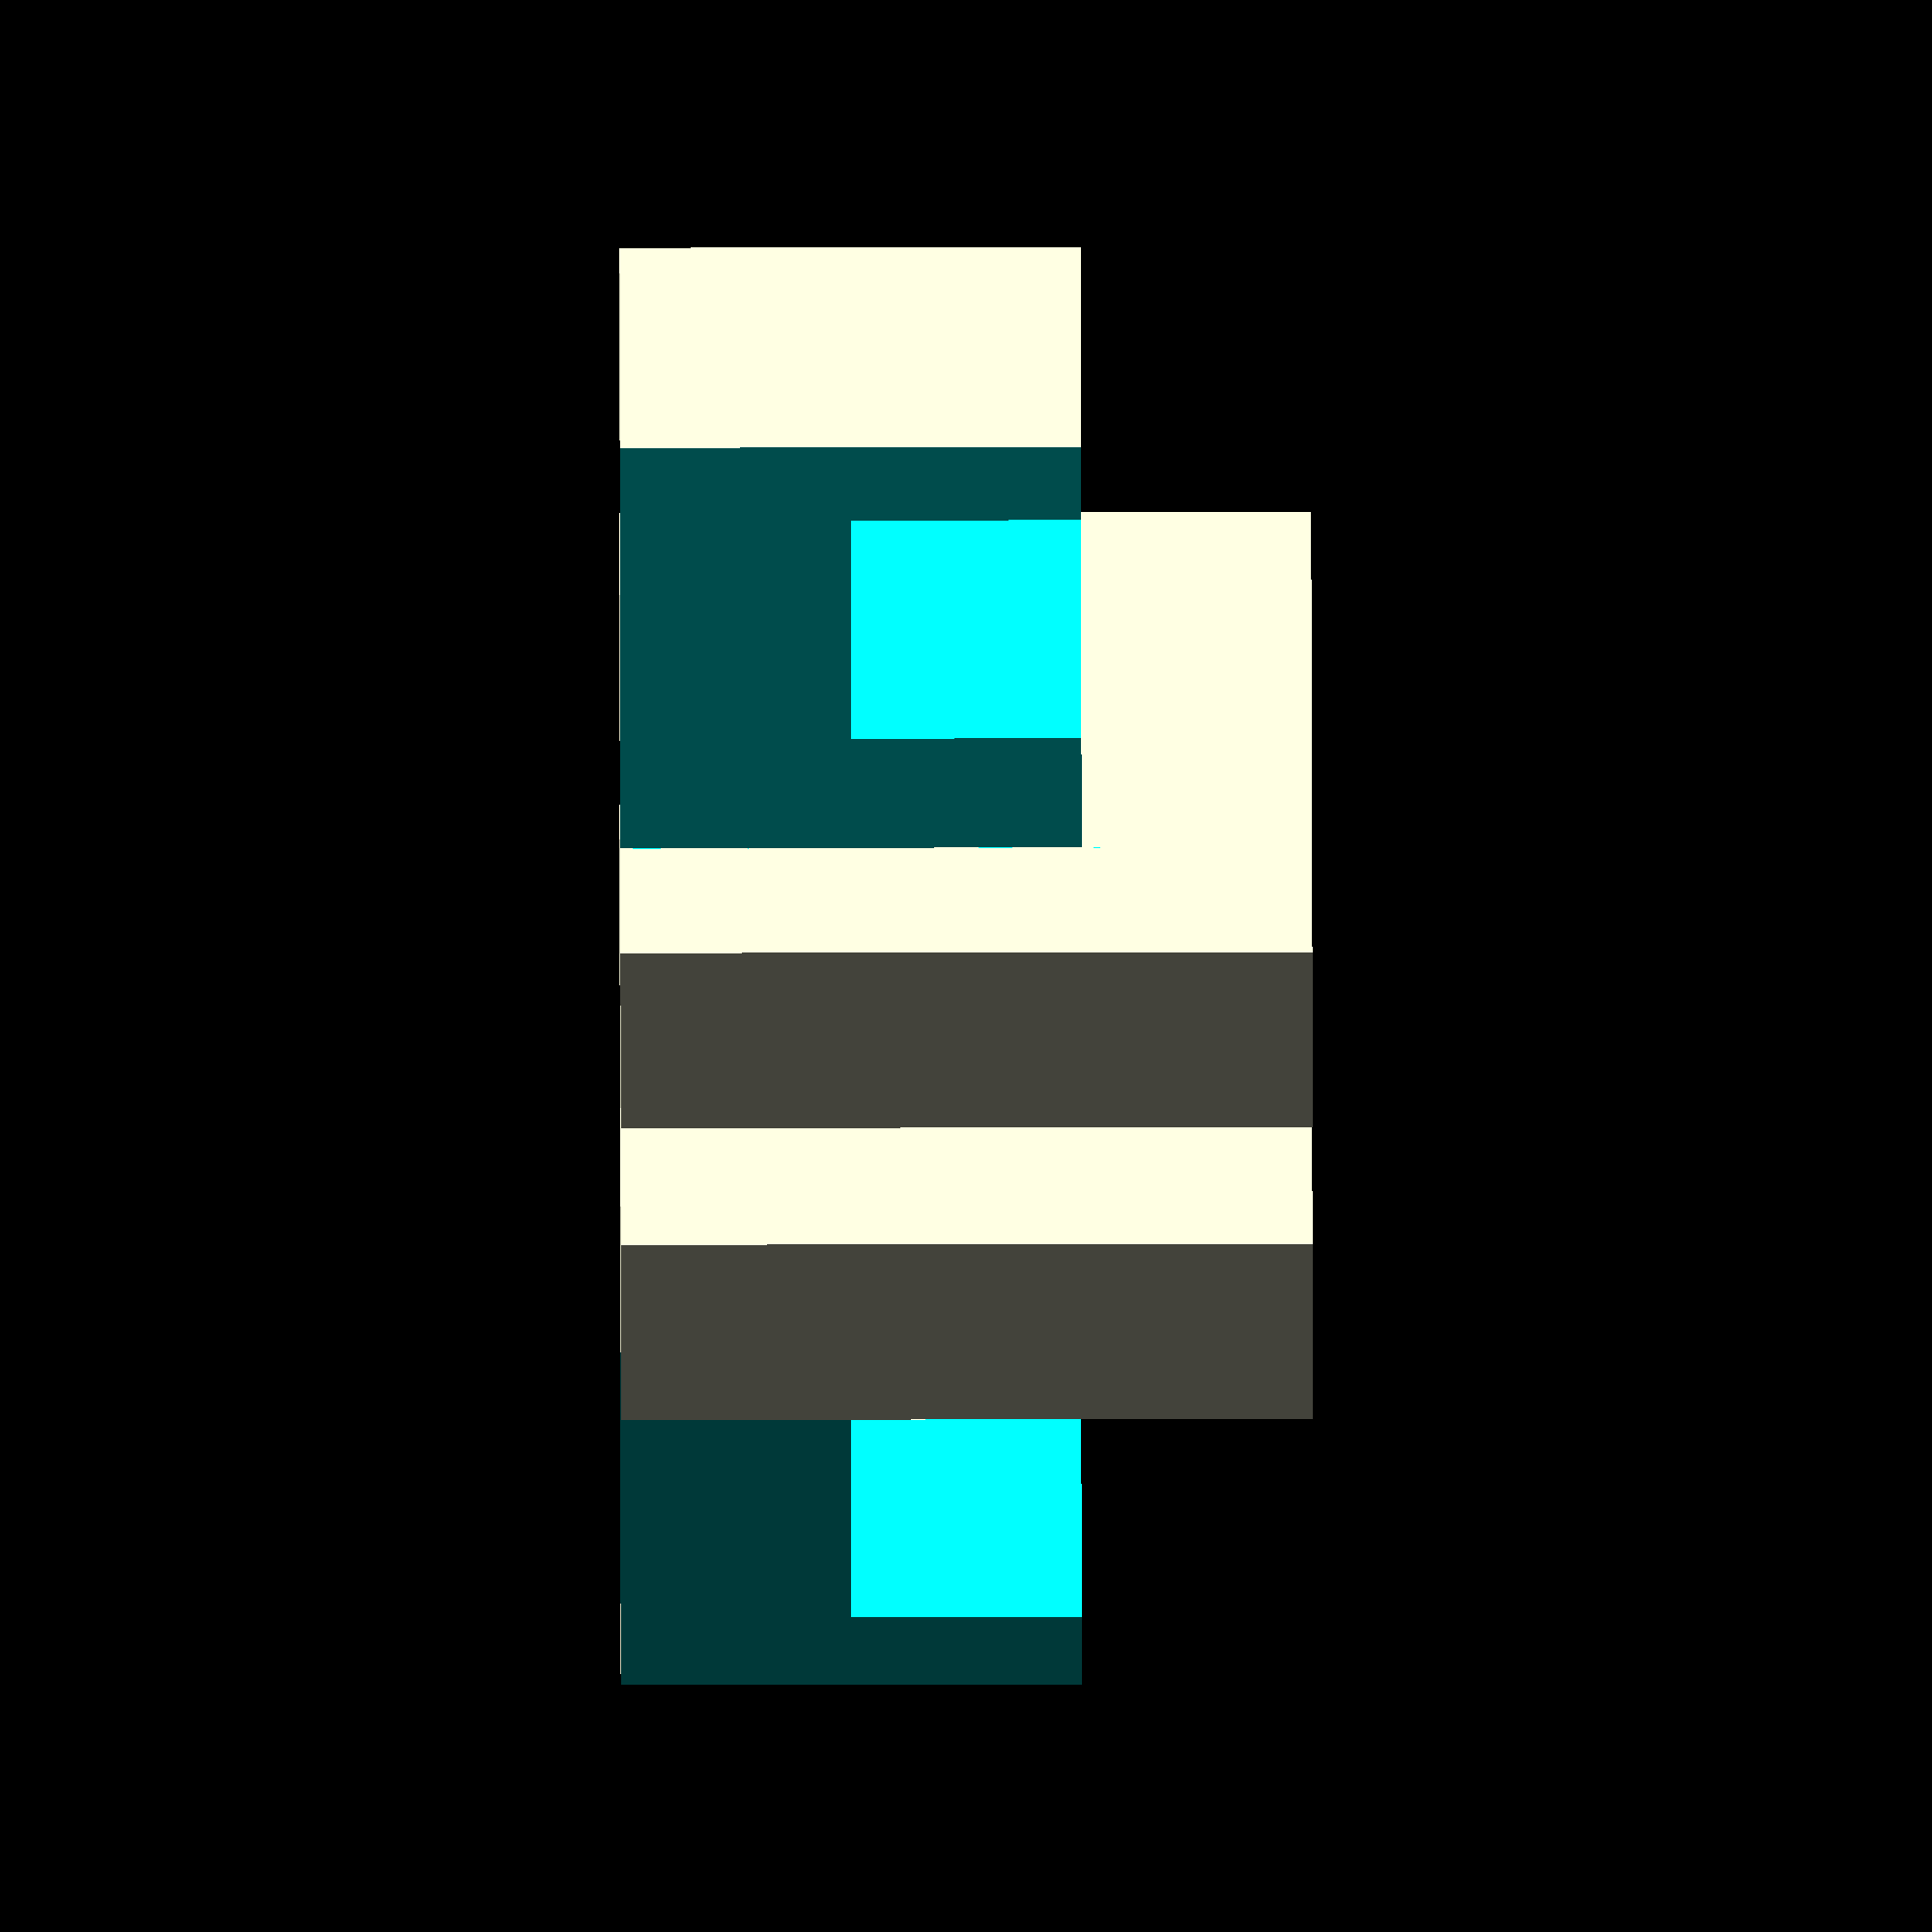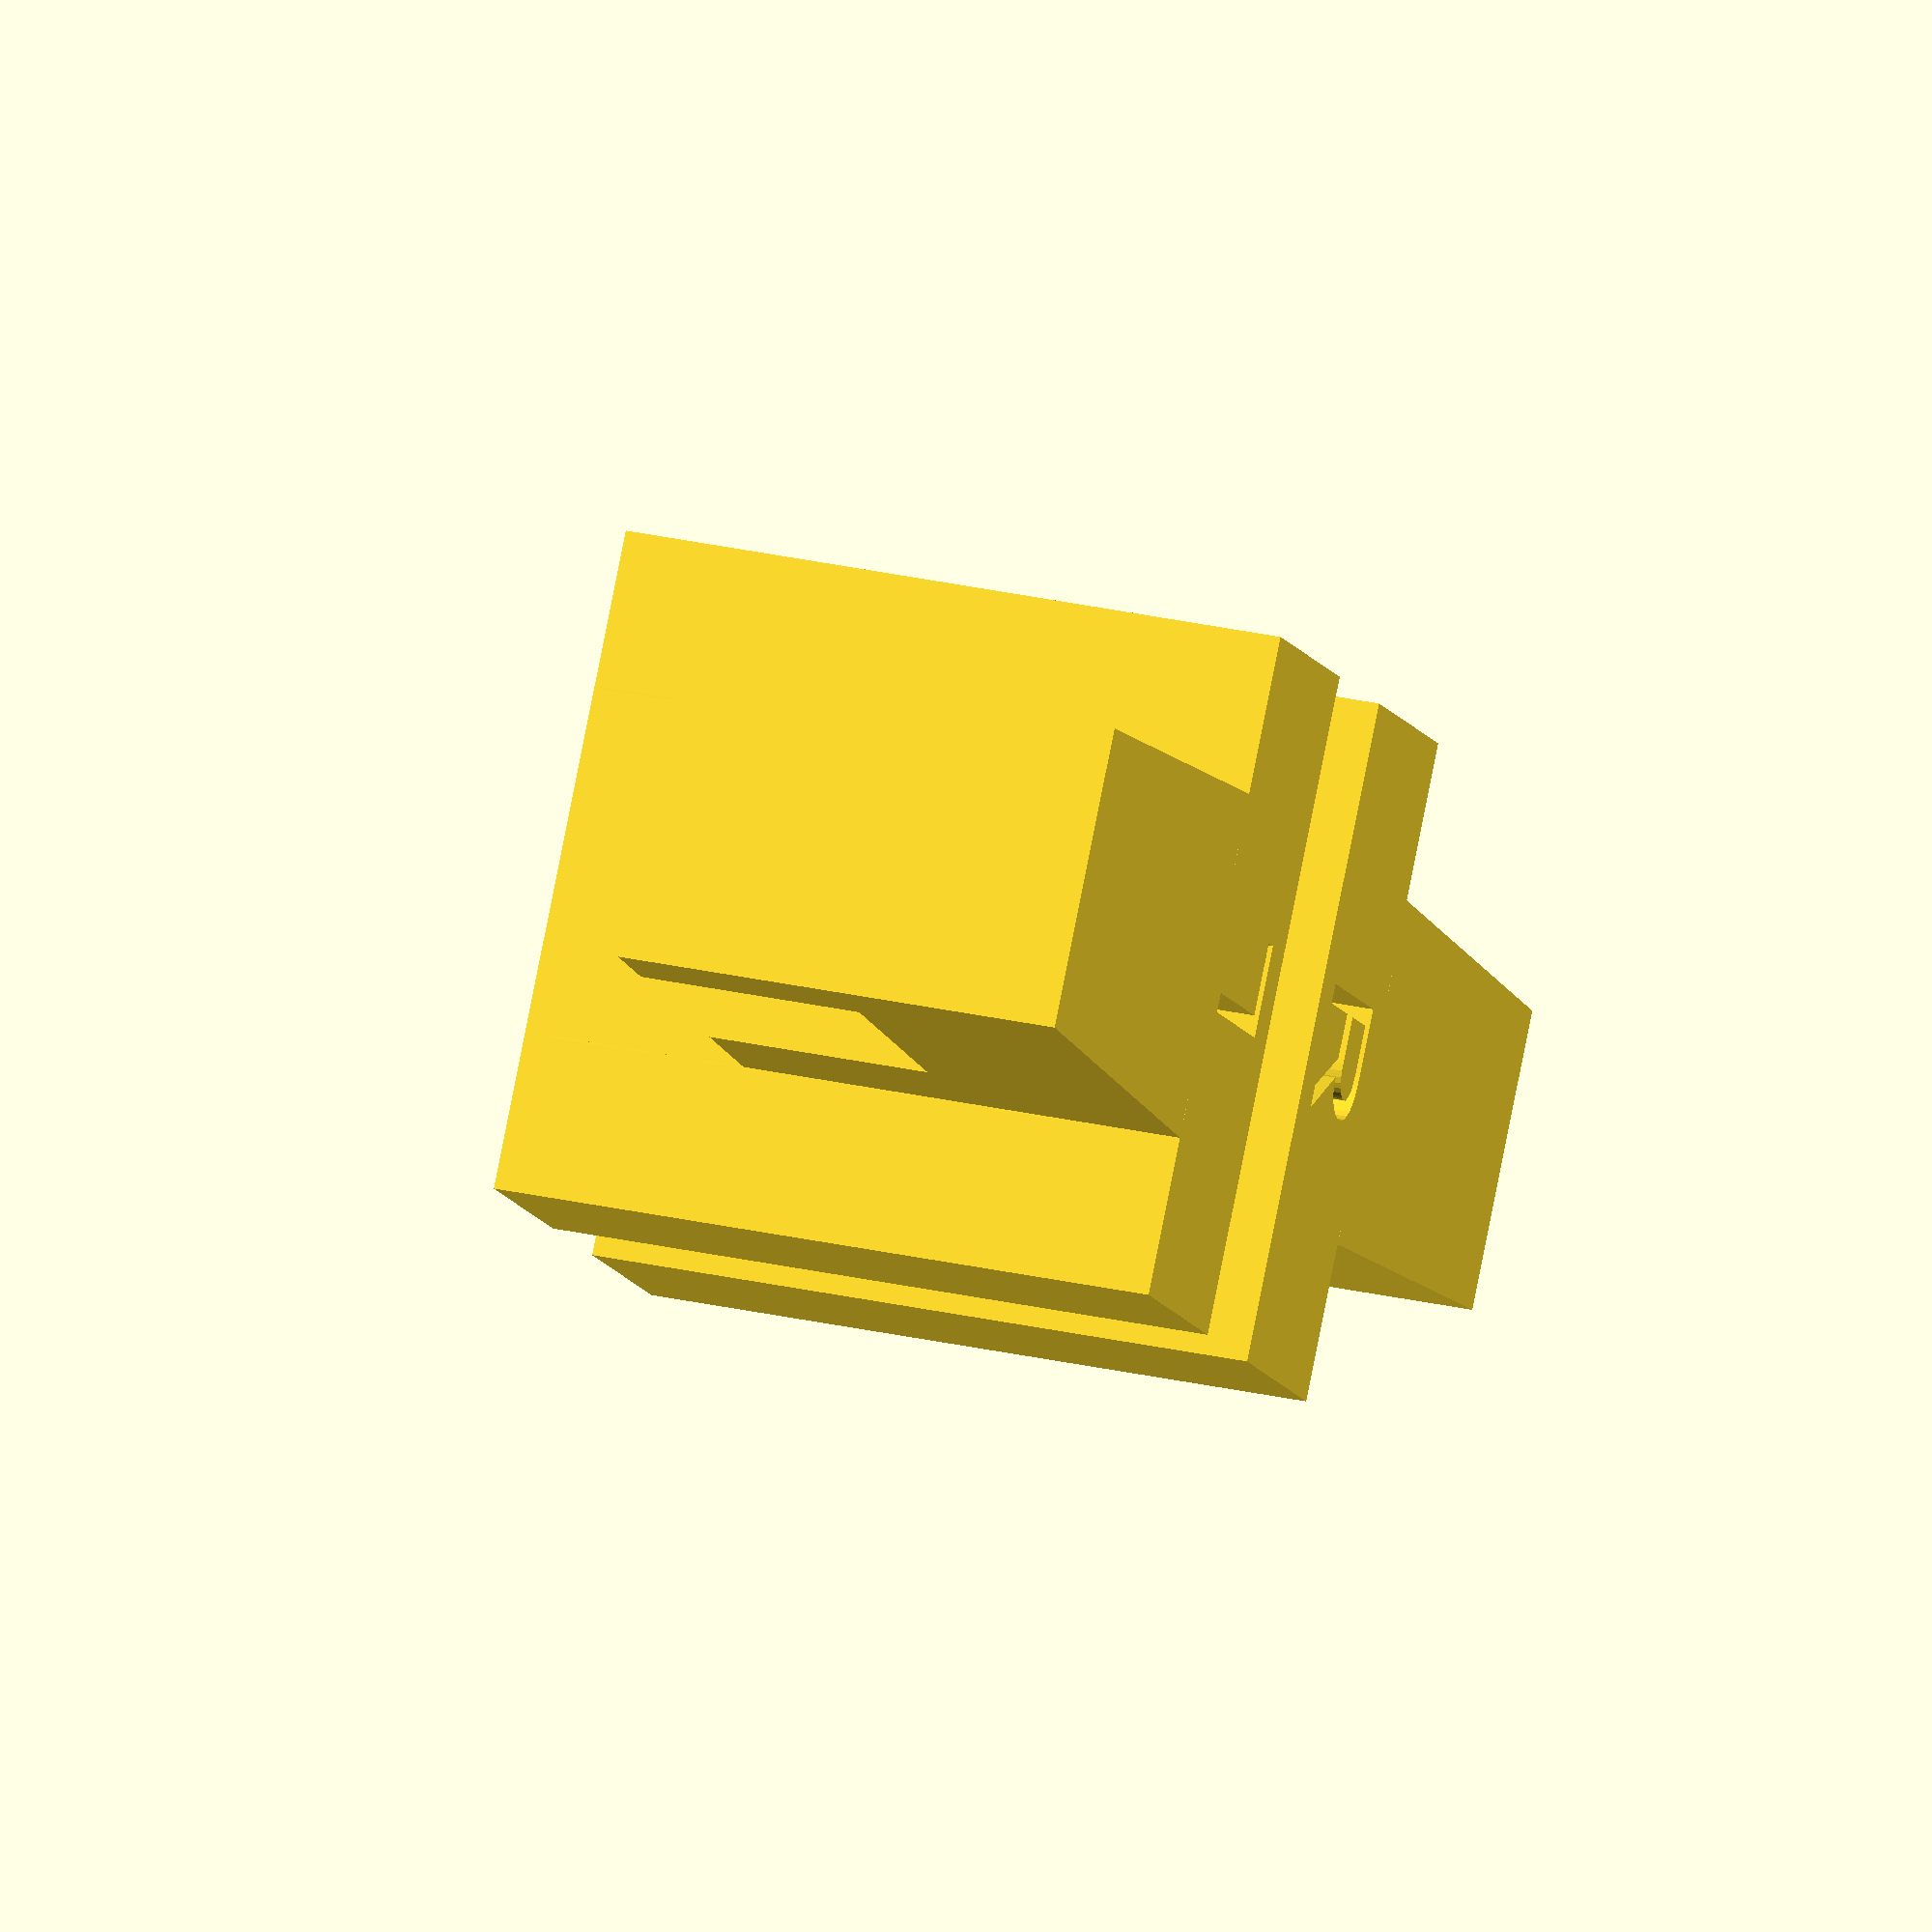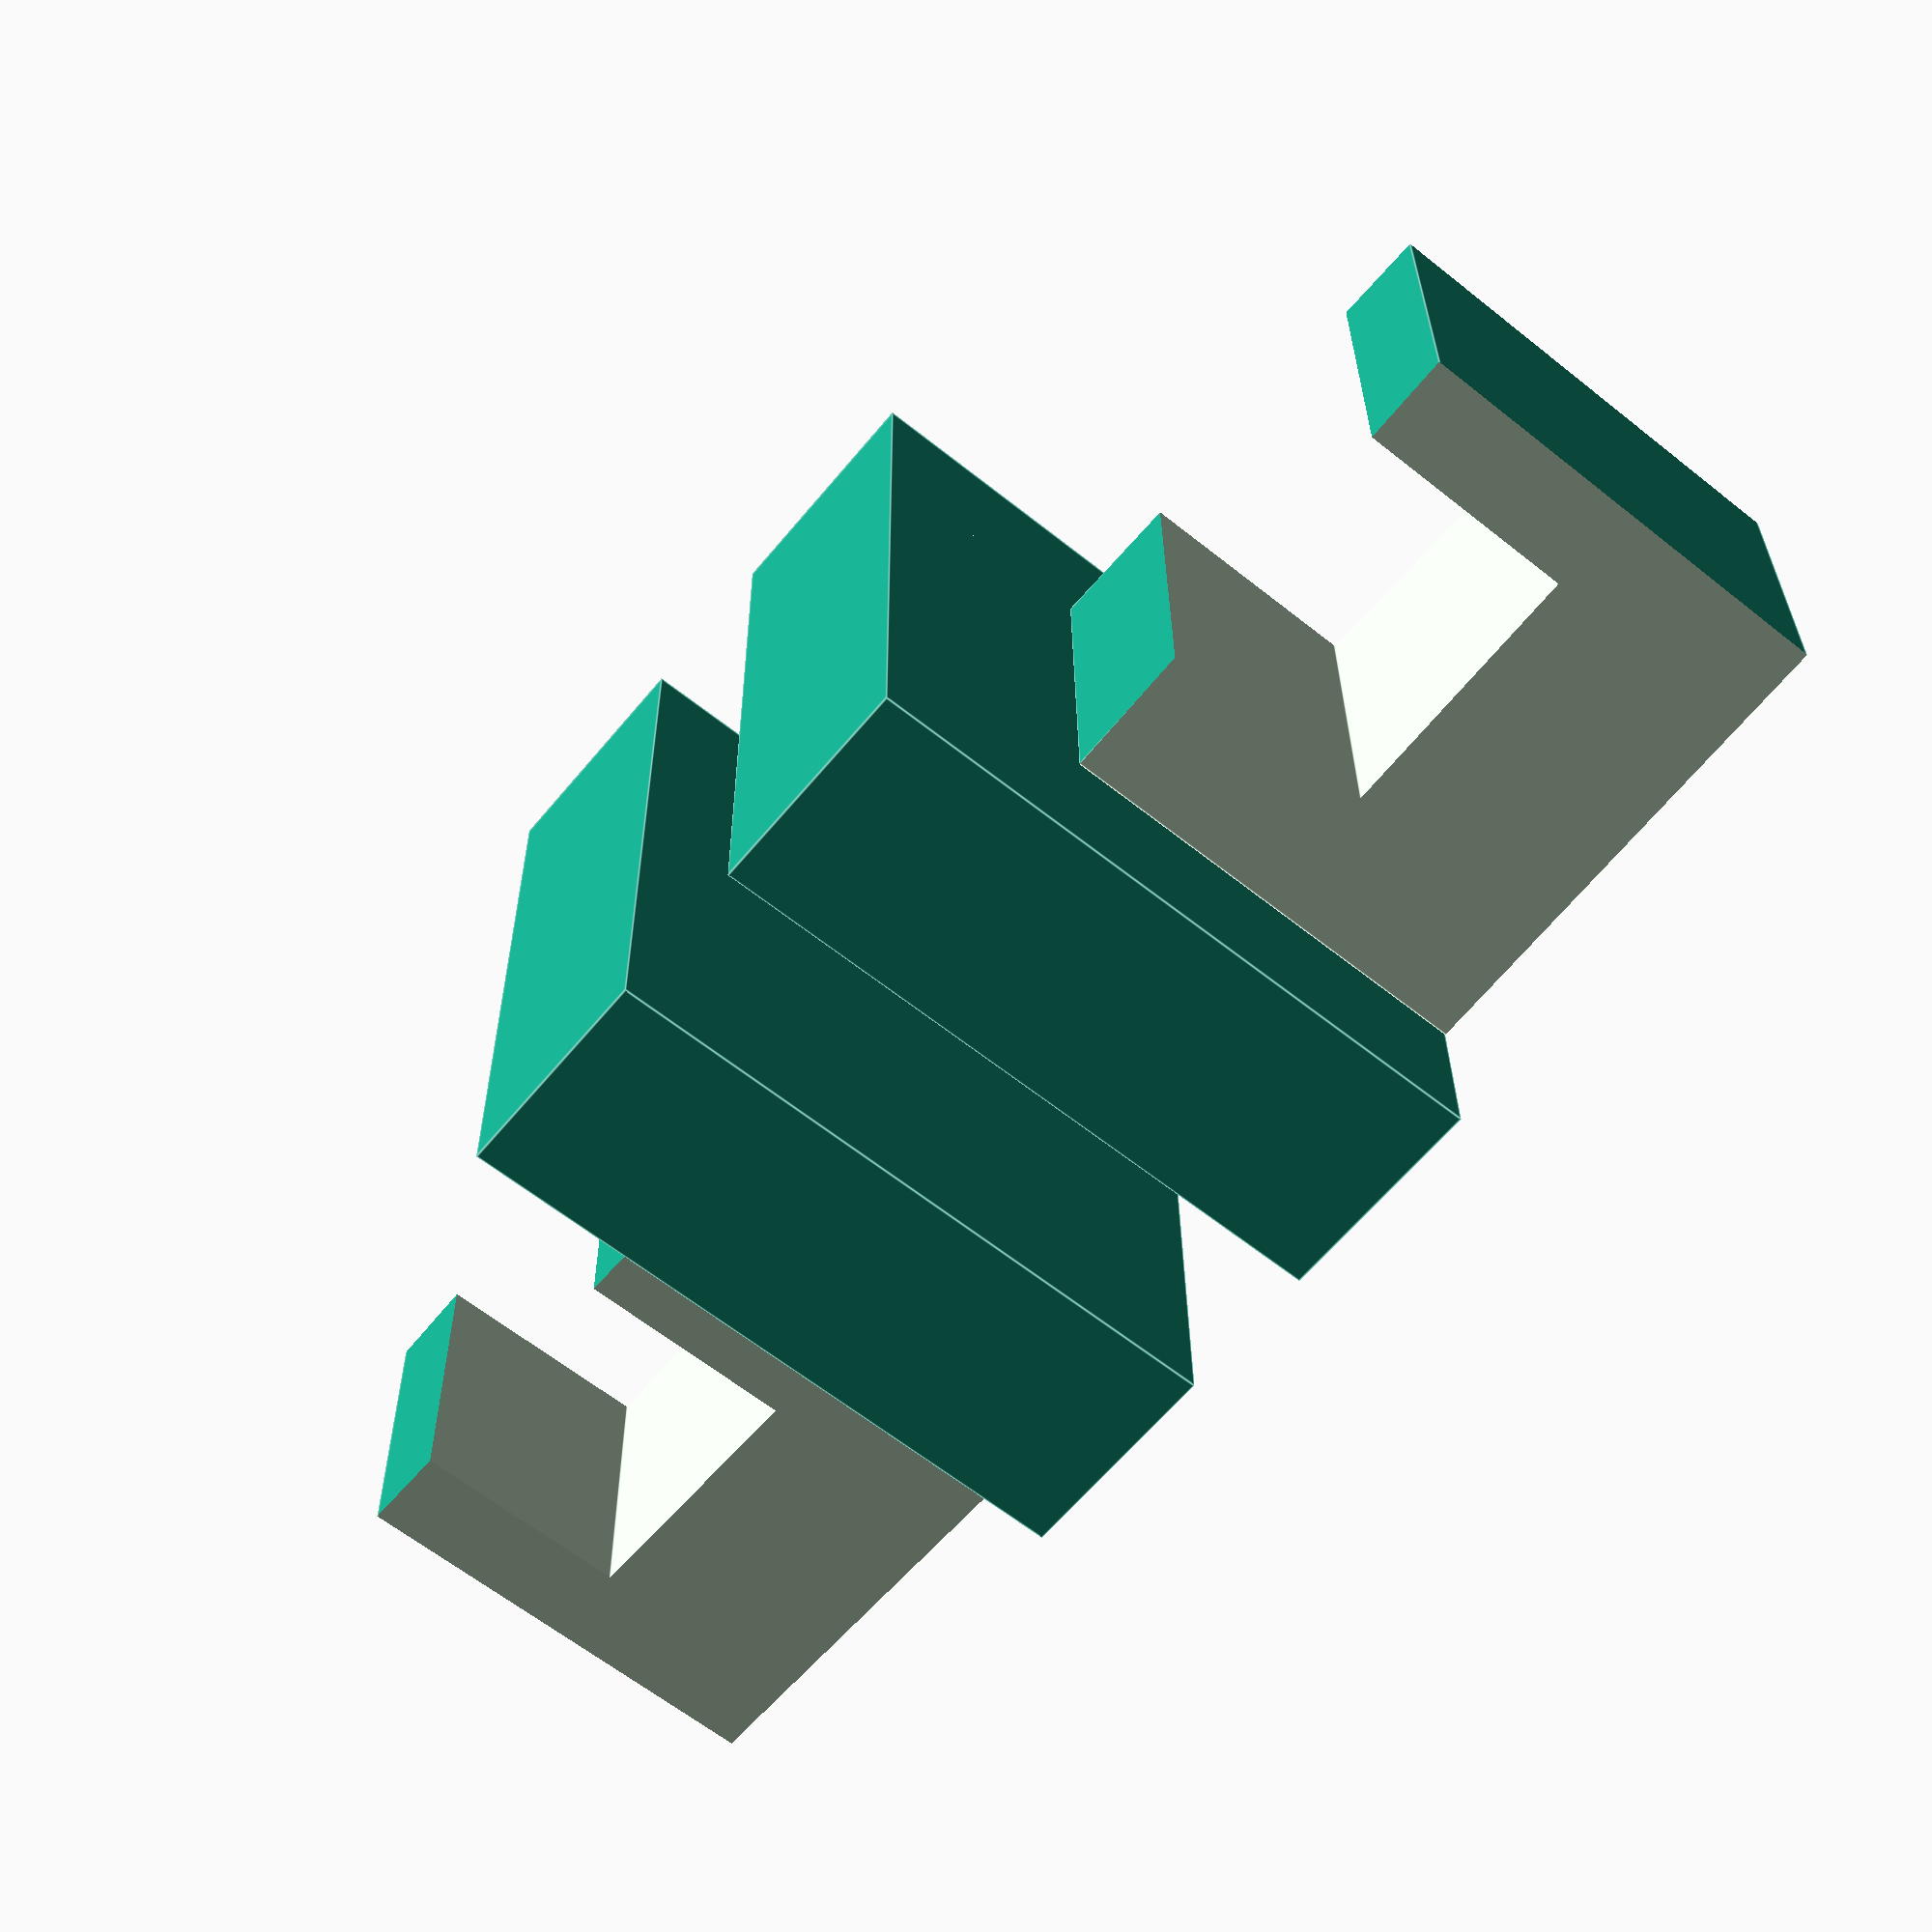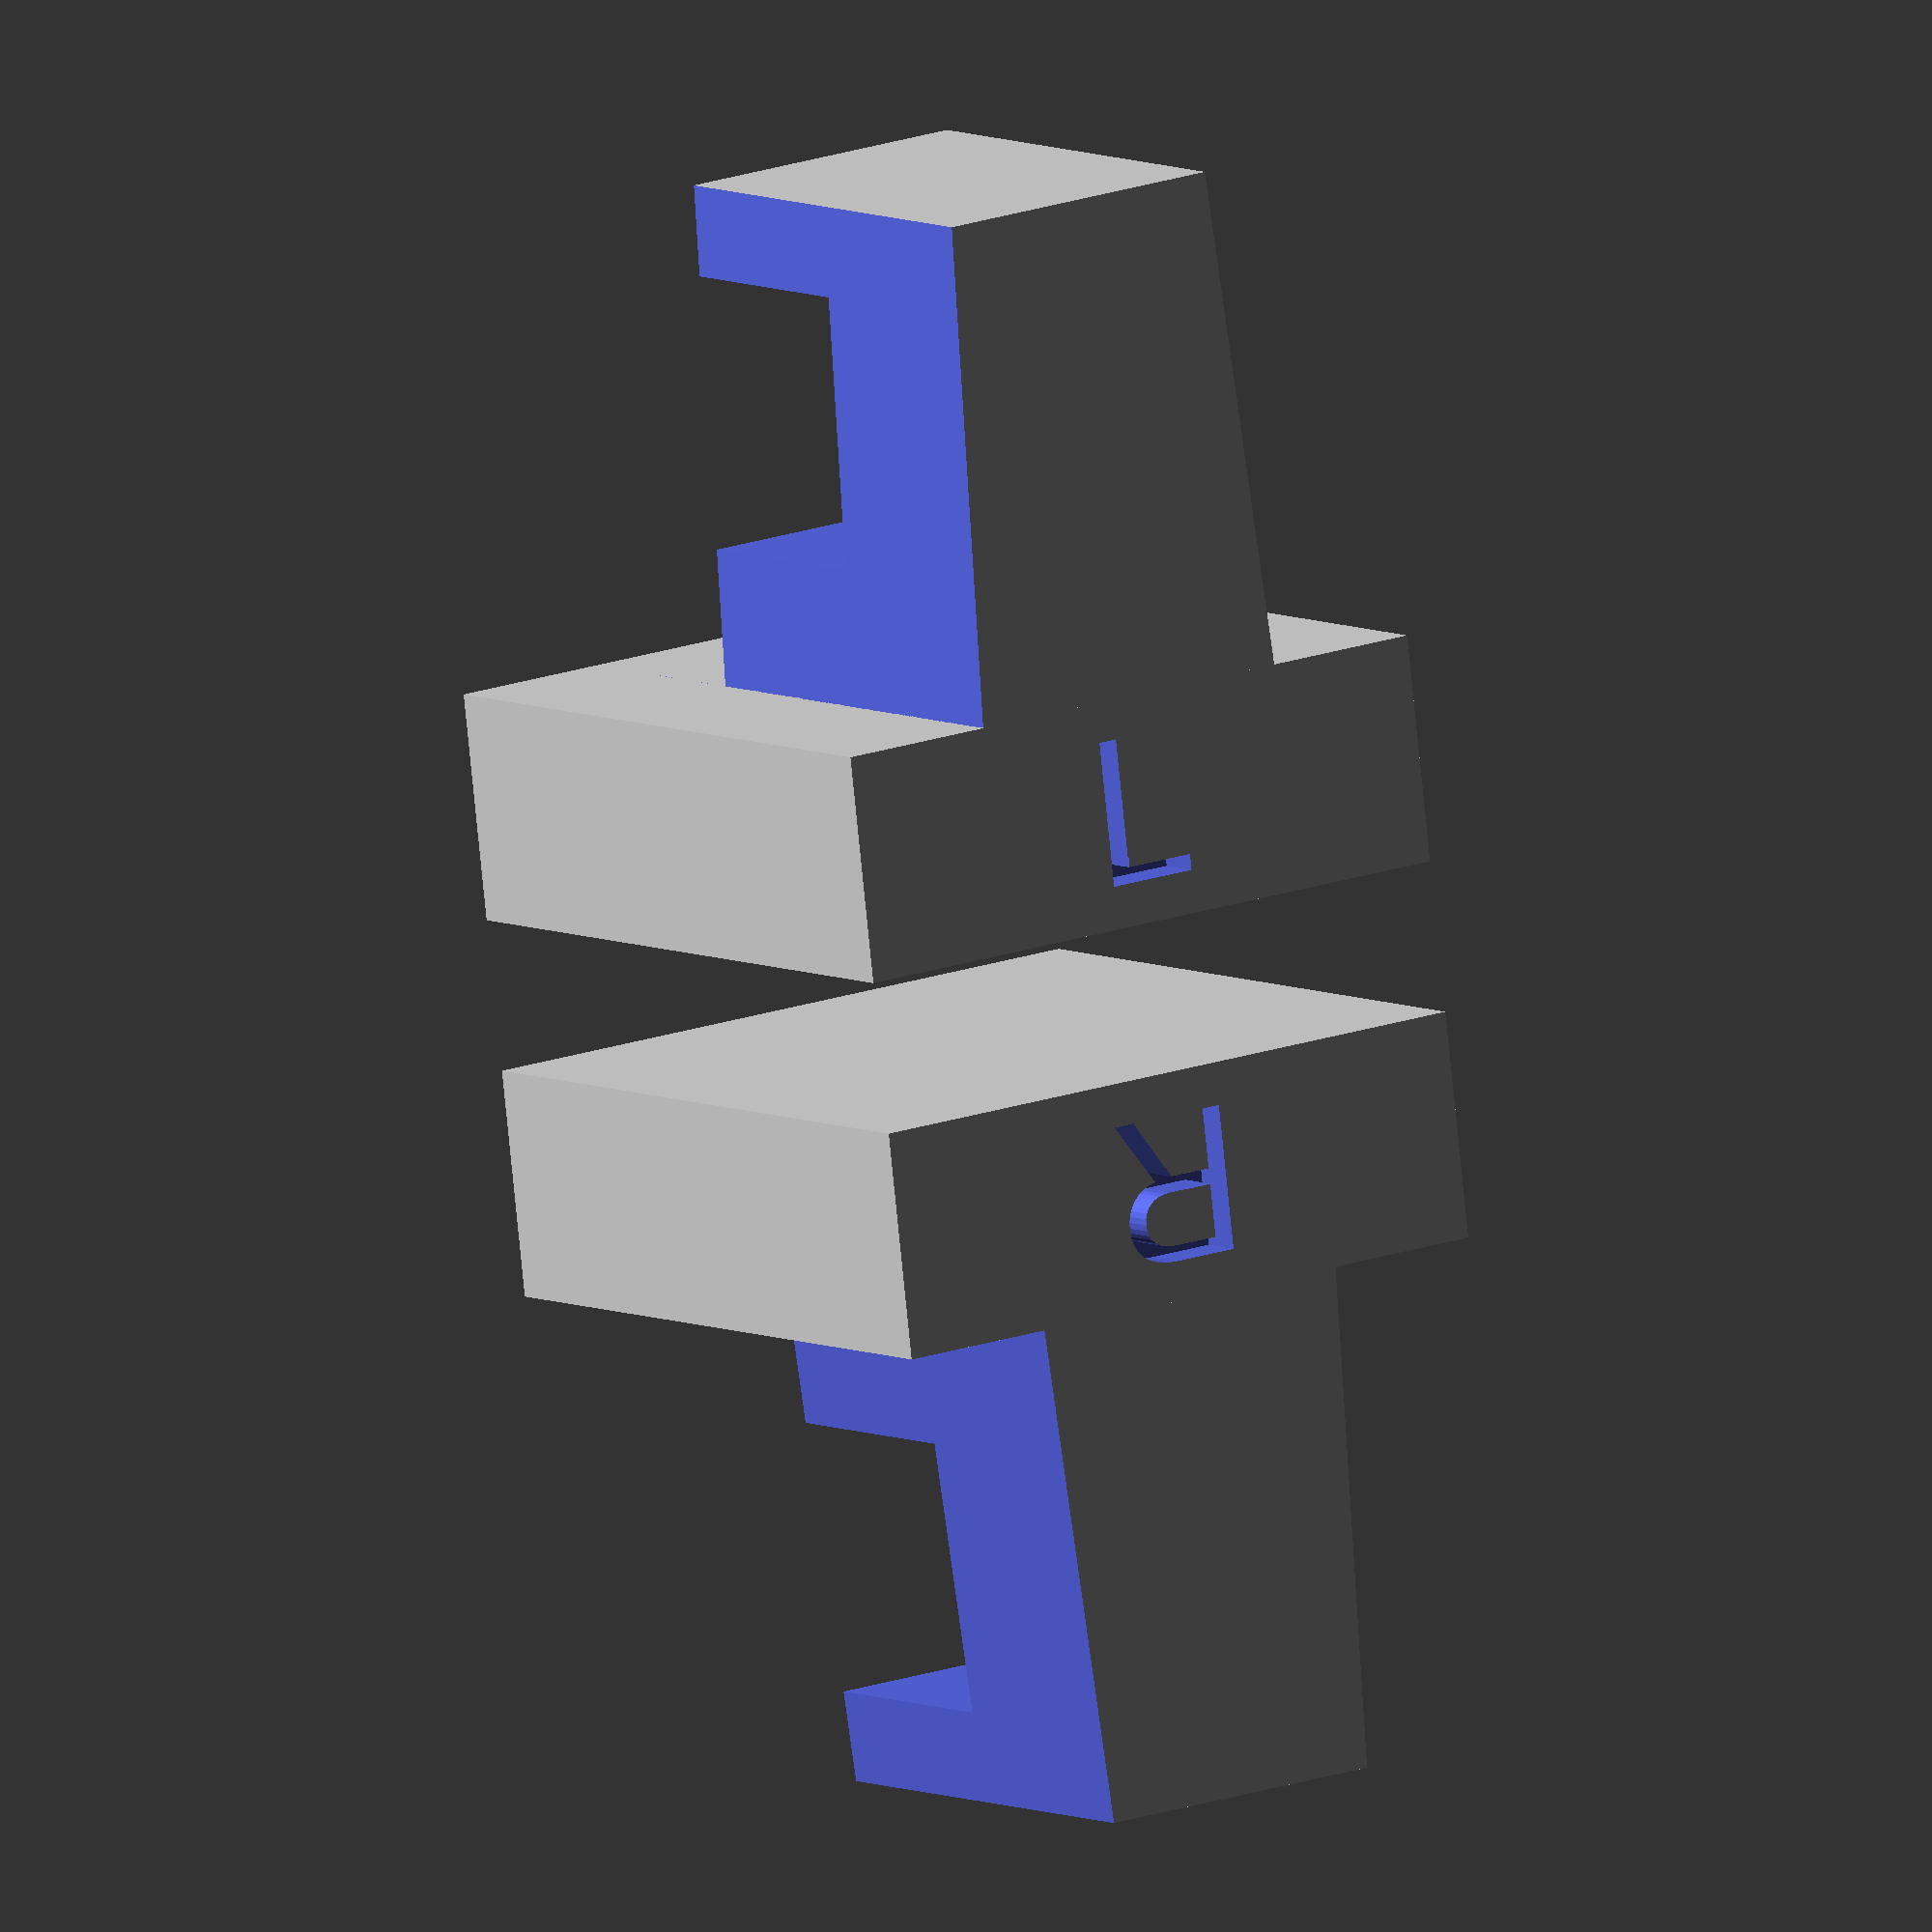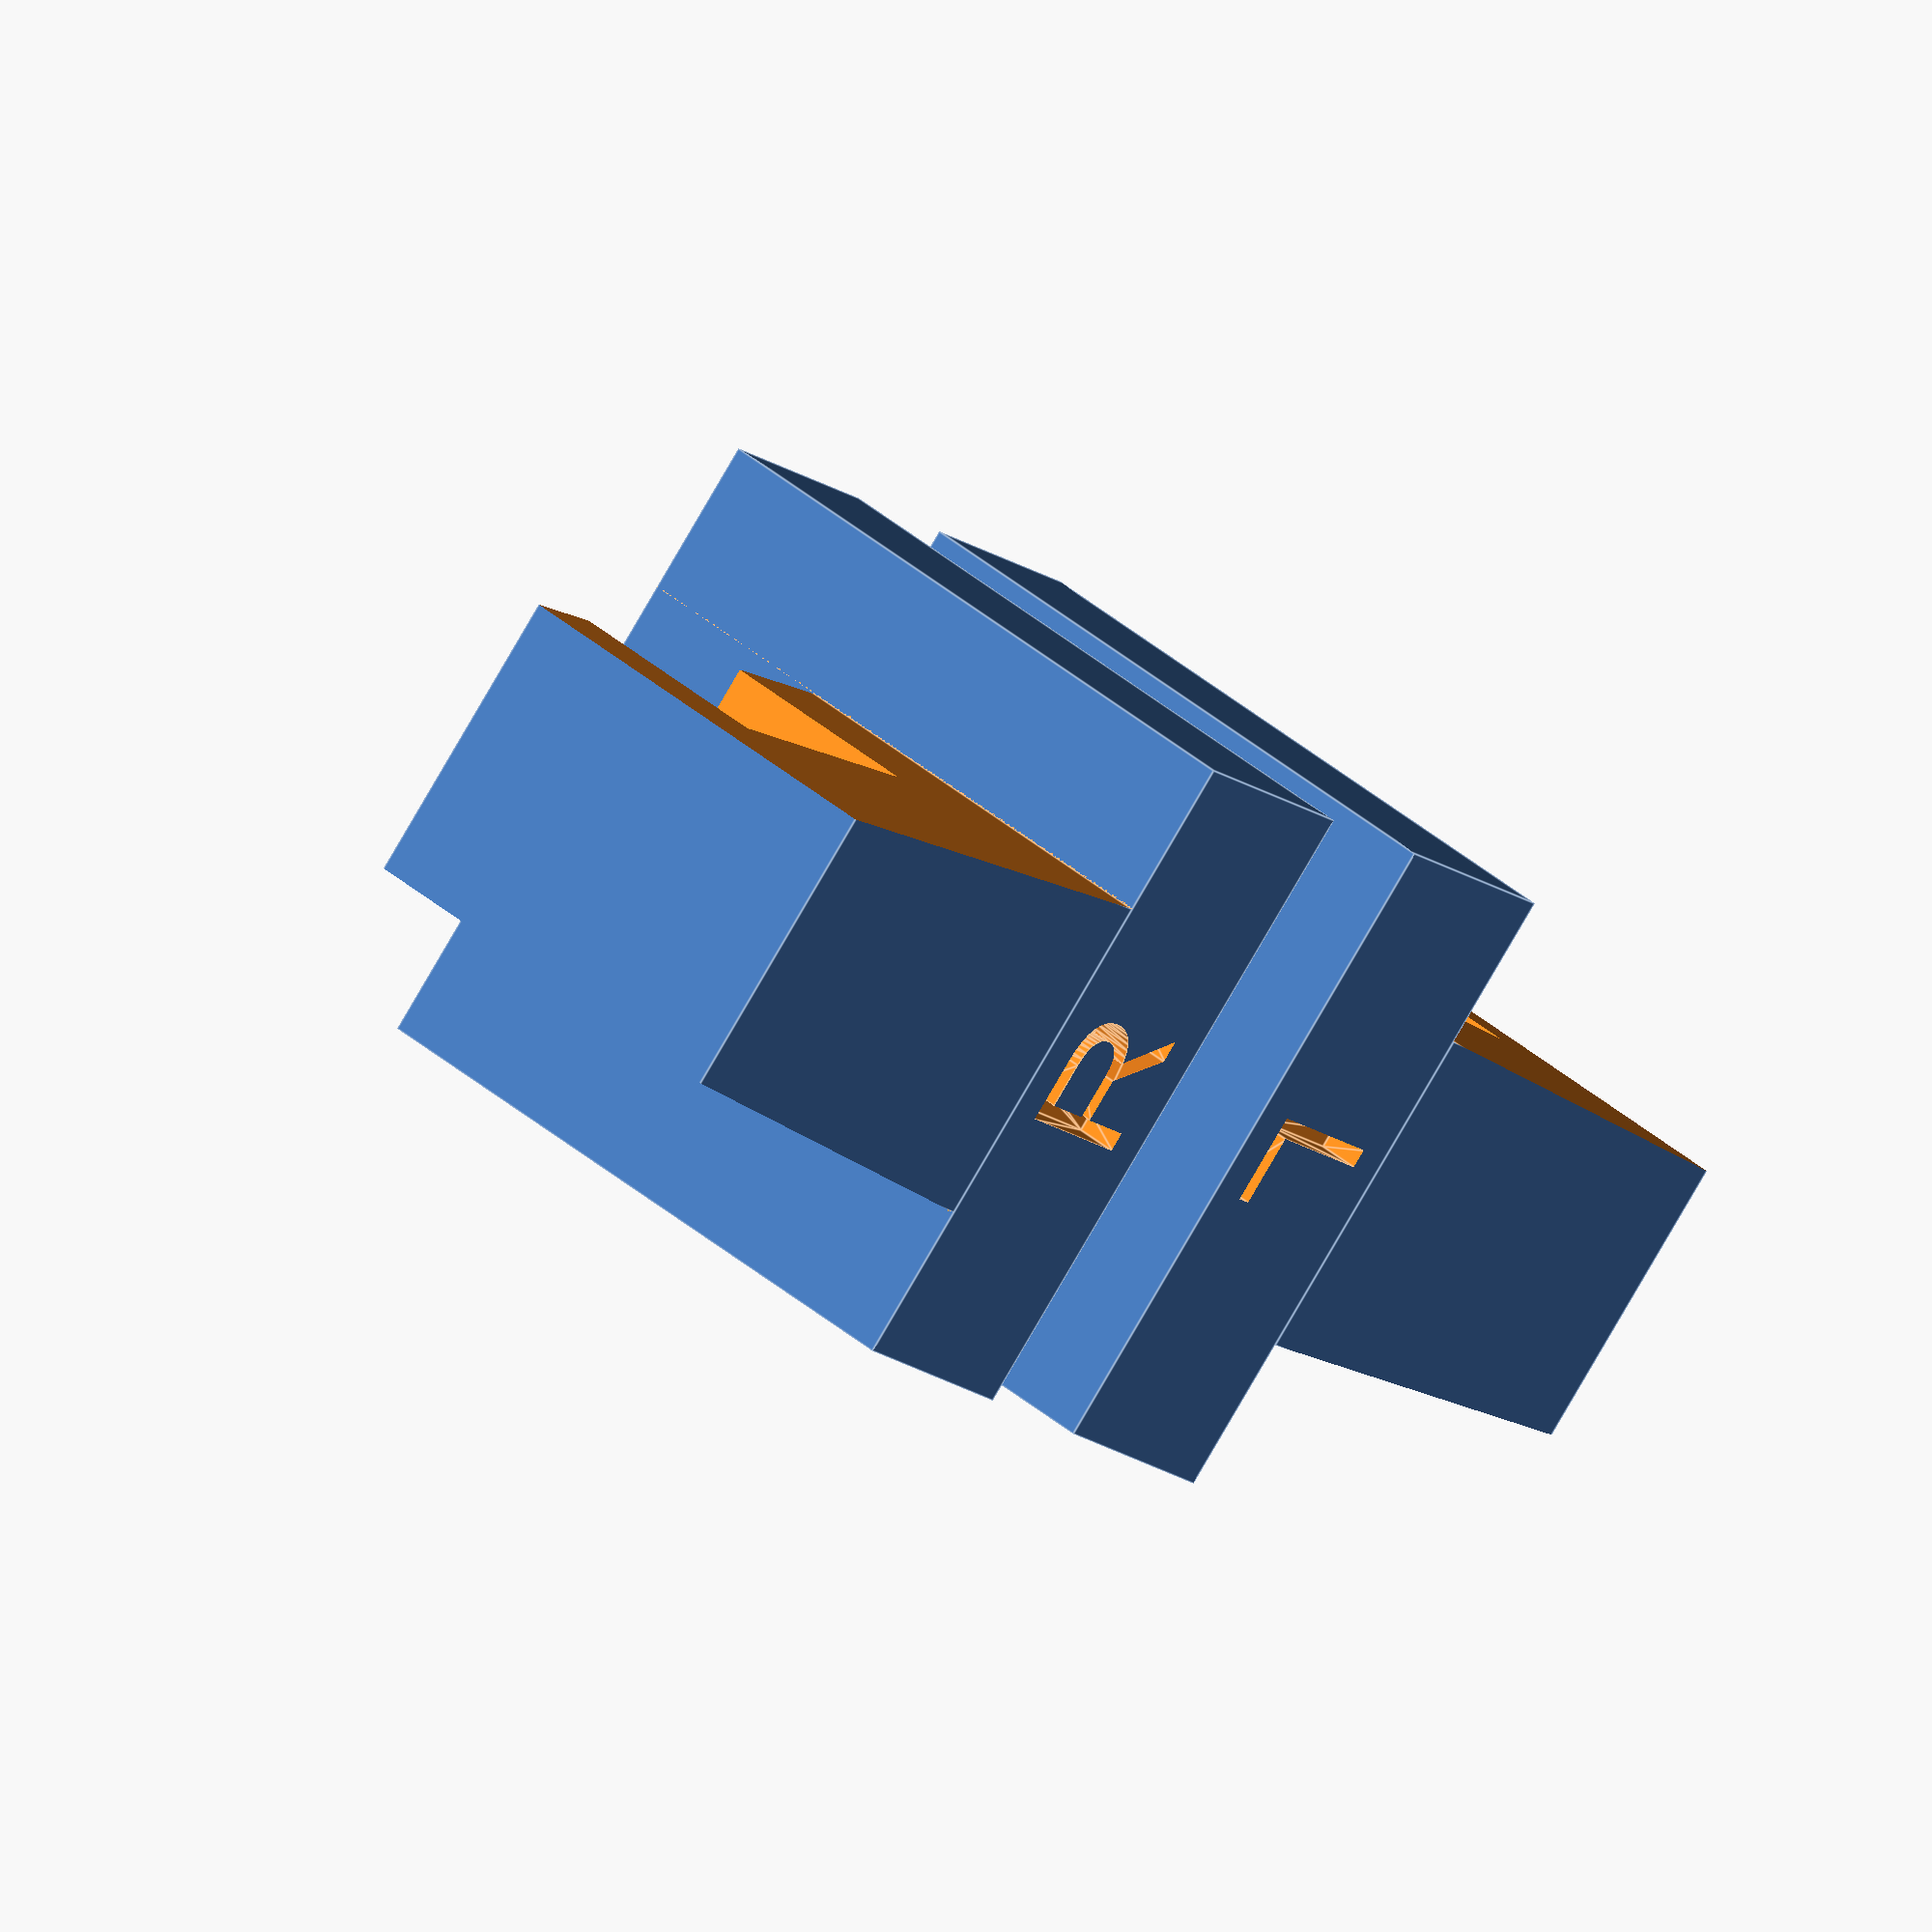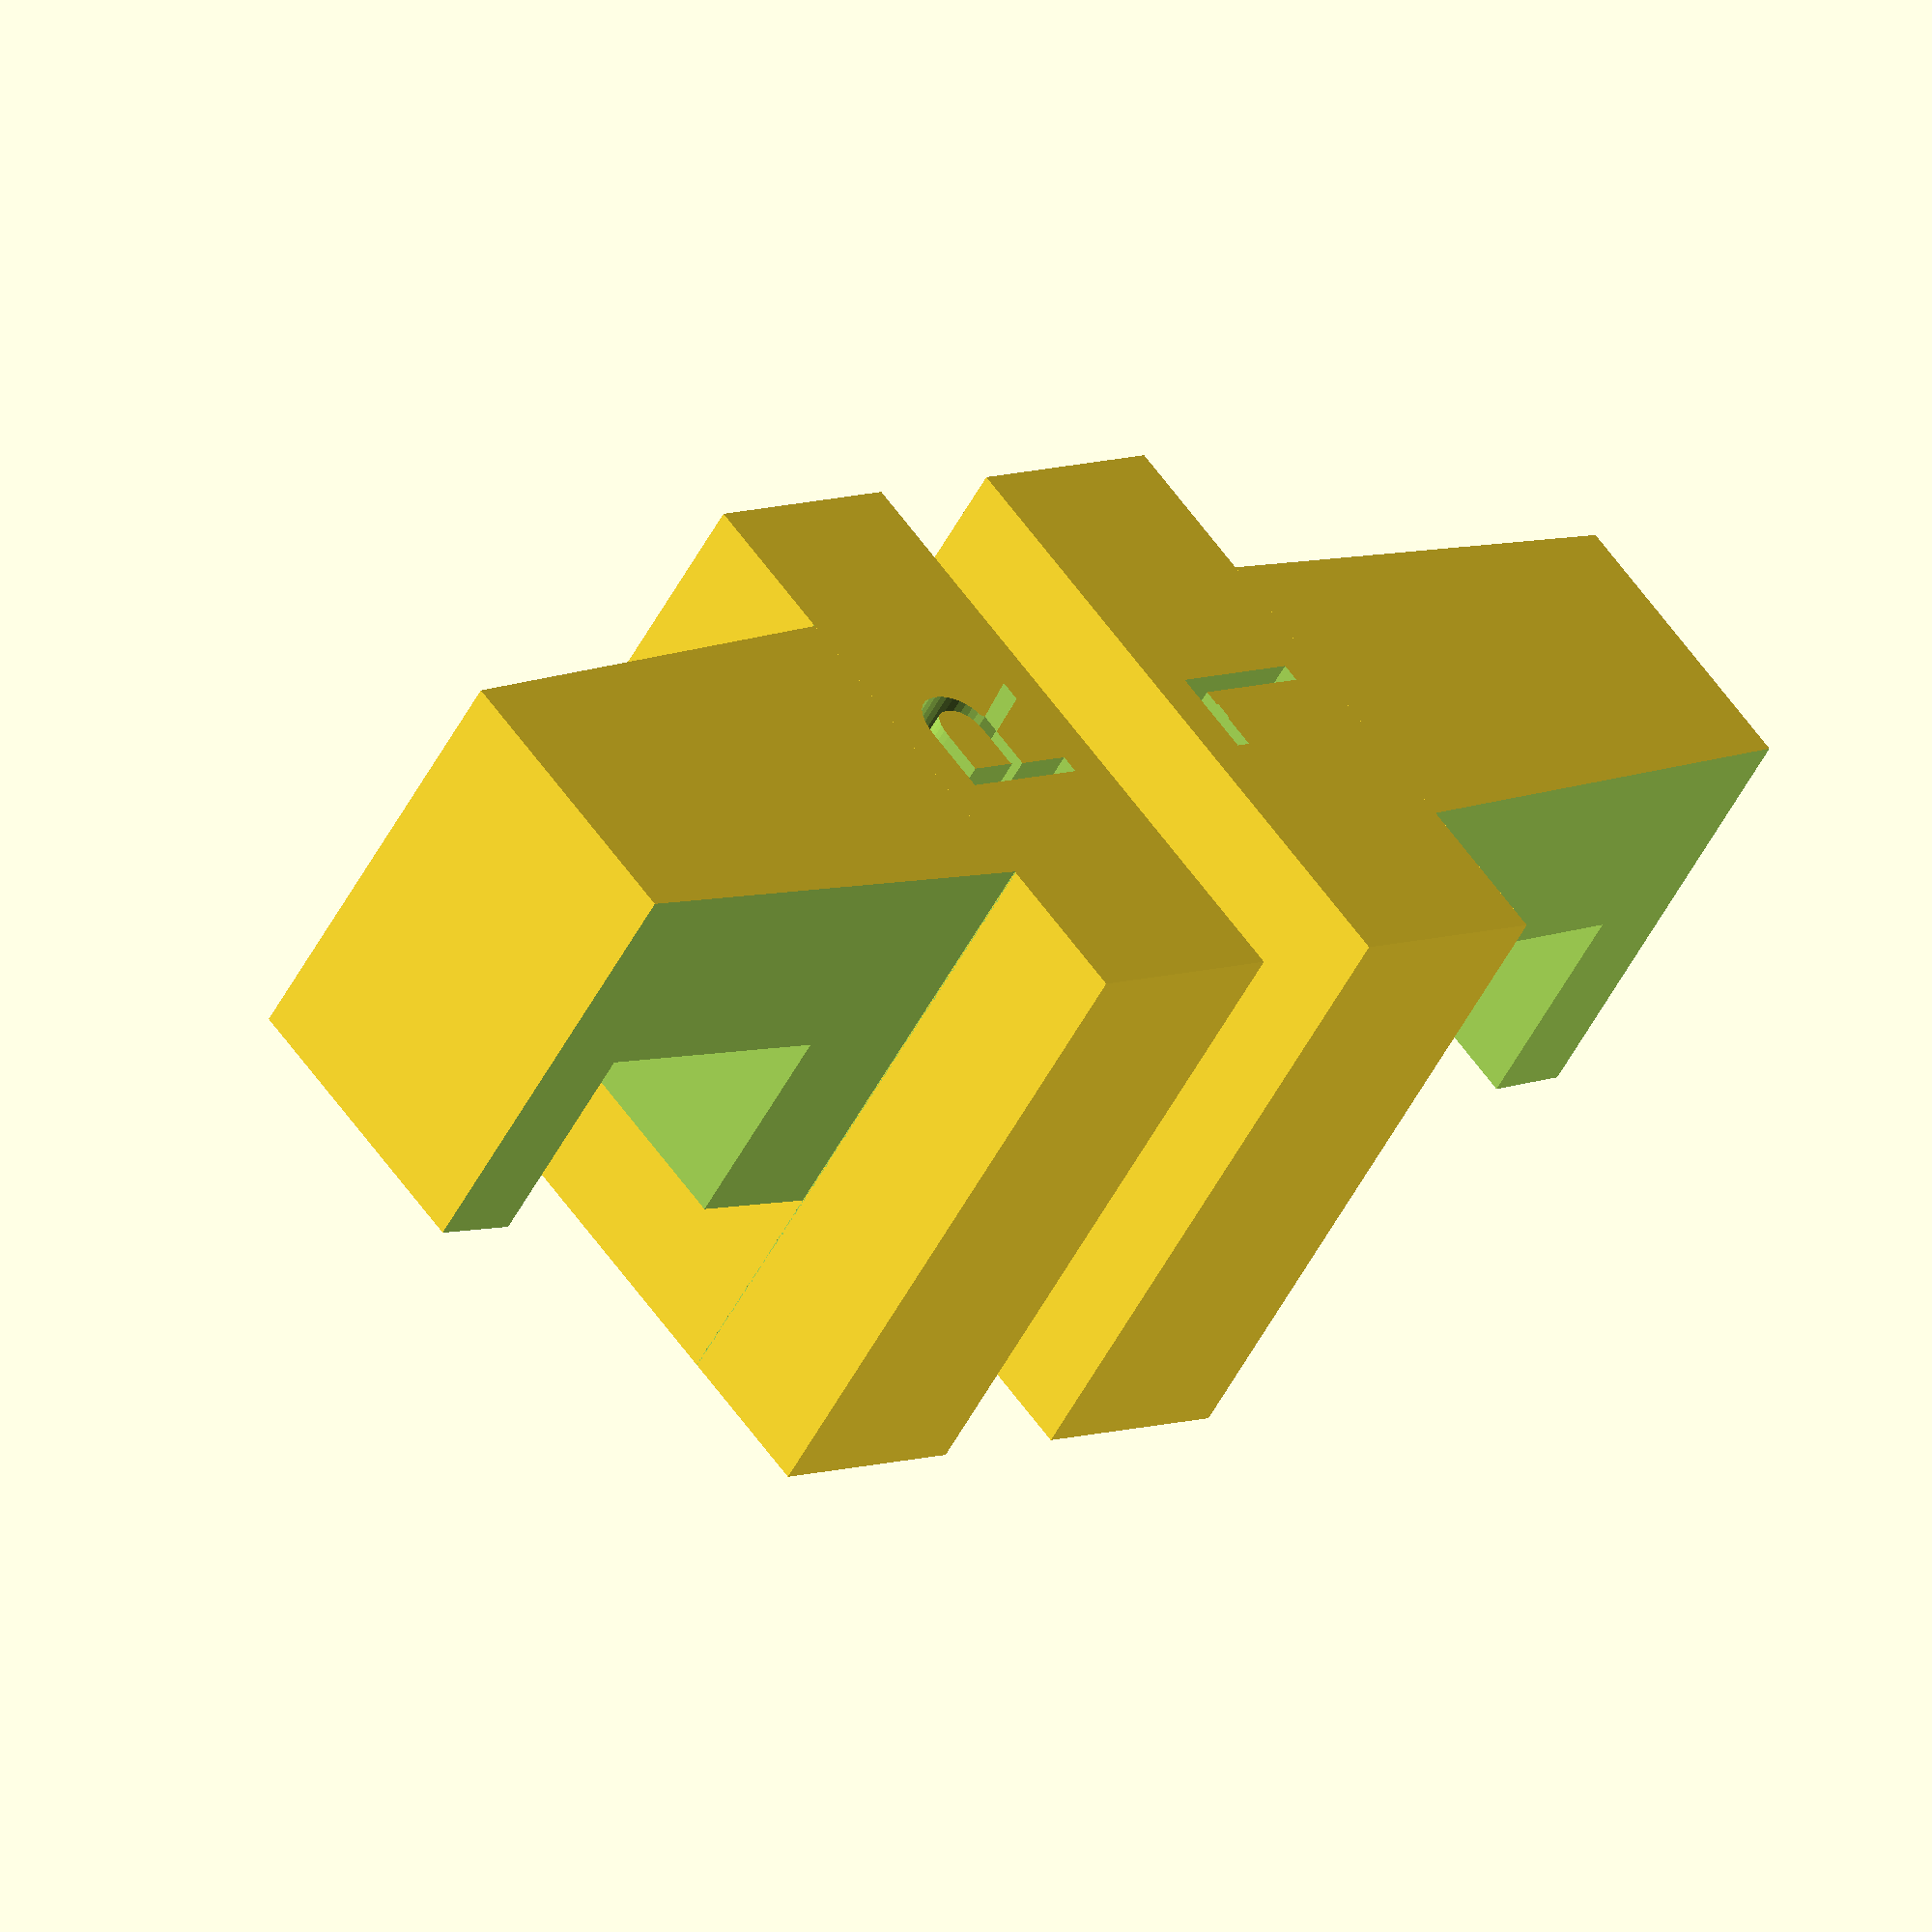
<openscad>
// all values in mm

WIDTH = 44;
HEIGHT = 45;
DEPTH1 = 15;

WEDGE_WIDTH1 = 23;
WEDGE_WIDTH2 = 20;
WEDGE_DEPTH =  33;

WEDGE_HEIGHT = 30;

SHACKLE_DEPTH = 6;
SHACKLE_GAP = 18;
SHACKLE_HEIGHT = 15;

DISTANCE_TO_CENTER1 = (WIDTH - WEDGE_WIDTH1) / 2.;

TEXT_DEPTH = 3;
FONT_SIZE = 10;

// distance between the two parts for printing at the same time
DISTANCE = 5;

/* * * * * * * * * * * * */



window_holder(is_left=true);

window_holder(is_left=false);



module window_holder(is_left) {
    sign = is_left ? -1: 1;
    translate([WIDTH/2., sign * DISTANCE, HEIGHT])
        rotate([180, 0, 180])
            mirror_if_left(is_left)
                difference() {
                    union() {
                        cube([WIDTH, DEPTH1, HEIGHT]);

                        translate([DISTANCE_TO_CENTER1, DEPTH1, HEIGHT - WEDGE_HEIGHT])
                            prisma_trapez(WEDGE_WIDTH1, WEDGE_WIDTH2, WEDGE_DEPTH, WEDGE_HEIGHT);
                    }

                    letter(is_left);

                    translate([0., DEPTH1 + WEDGE_DEPTH - SHACKLE_GAP - SHACKLE_DEPTH, HEIGHT - WEDGE_HEIGHT - SHACKLE_HEIGHT])
                        cube([WIDTH, SHACKLE_GAP, 2 * SHACKLE_HEIGHT]);
                }
}

module mirror_if_left(is_left) {
    if(is_left)
        mirror([0., 1., 0.])
            children();
    else
        children();
}

module letter(is_left=true) {
    lr_letter = is_left ? "L" : "R";
    flip_it = is_left ? 180. : 0.;

    translate([WIDTH/ 2., DEPTH1 / 2., HEIGHT - TEXT_DEPTH + 0.1])
        linear_extrude(TEXT_DEPTH)
            mirror_if_left(is_left)  // stupid workaround to mirror back the letter again
                rotate([0., 0., flip_it])
                    text(lr_letter, FONT_SIZE, "Arial", valign="center", halign="center");
}


module prisma_trapez(width1, width2, depth, height) {
    /*
     * Note: width1 > width2
     */
    difference() {
        cube([width1, depth, height]);
        alpha = atan((width1 - width2) / 2 / depth);
        translate([width1, 0., -height])
            rotate([0., 0., alpha])
                cube([width1, 2 * depth, 3 * height]);
        translate([0., 0., -height])
            mirror([1., 0., 0.])
                rotate([0., 0., alpha])
                    cube([width1, 2 * depth, 3 * height]);
    }
}

</openscad>
<views>
elev=128.6 azim=190.8 roll=270.1 proj=o view=wireframe
elev=331.5 azim=232.7 roll=108.8 proj=o view=wireframe
elev=61.1 azim=89.5 roll=50.7 proj=p view=edges
elev=173.7 azim=6.9 roll=34.0 proj=o view=wireframe
elev=140.1 azim=226.0 roll=43.4 proj=o view=edges
elev=233.4 azim=309.6 roll=27.4 proj=o view=solid
</views>
